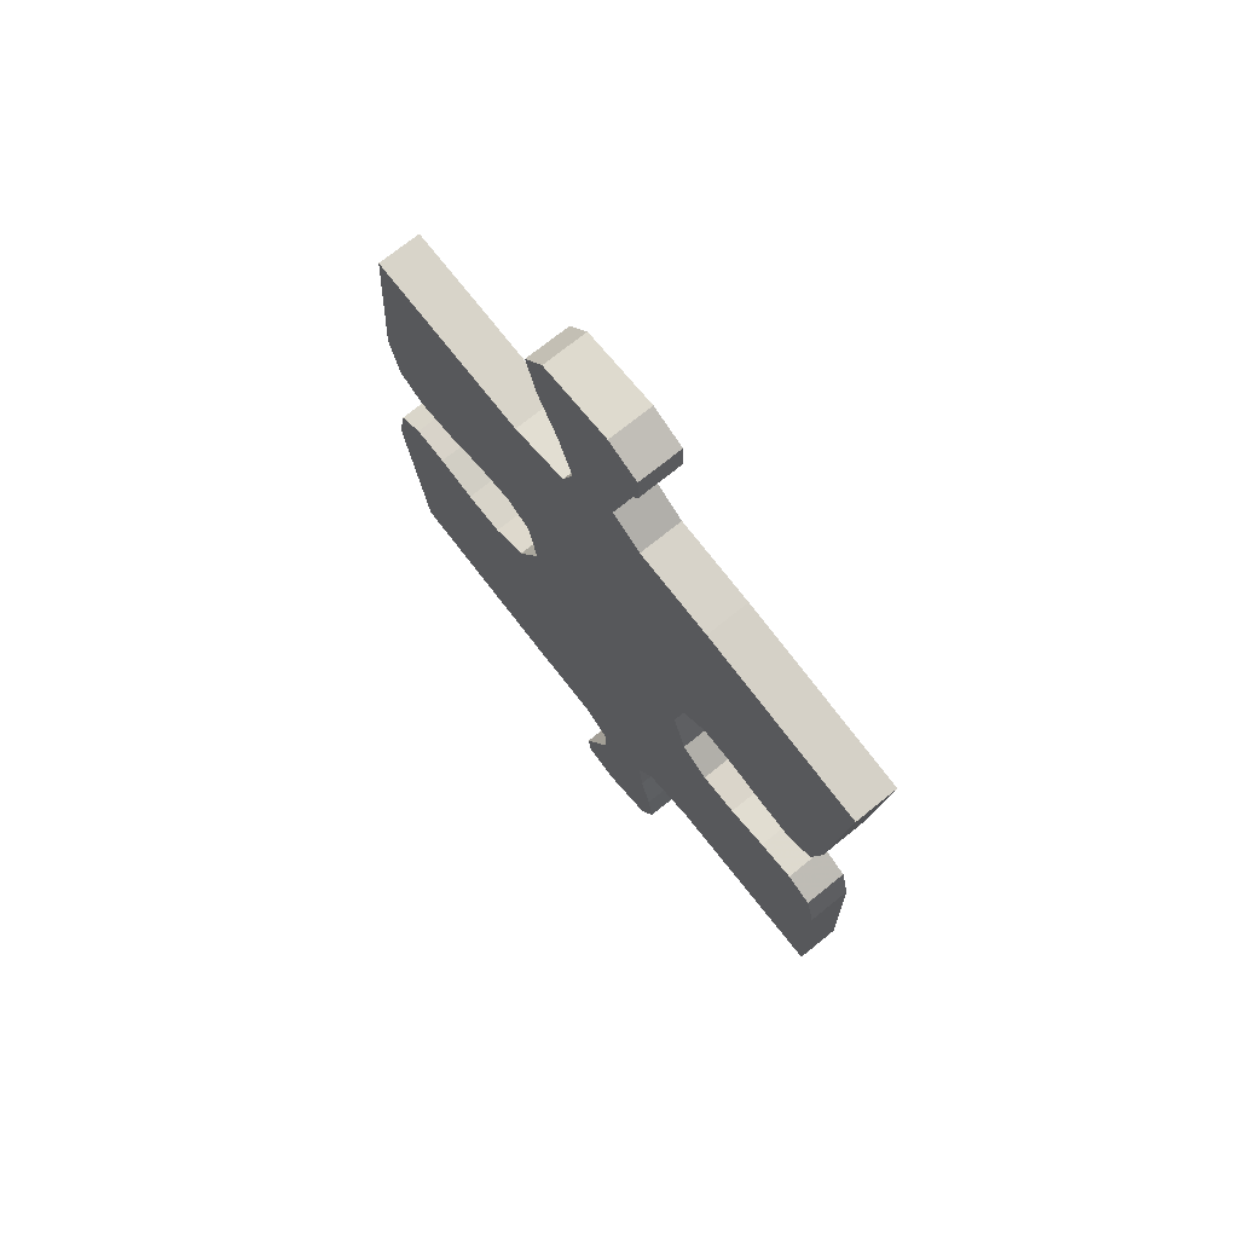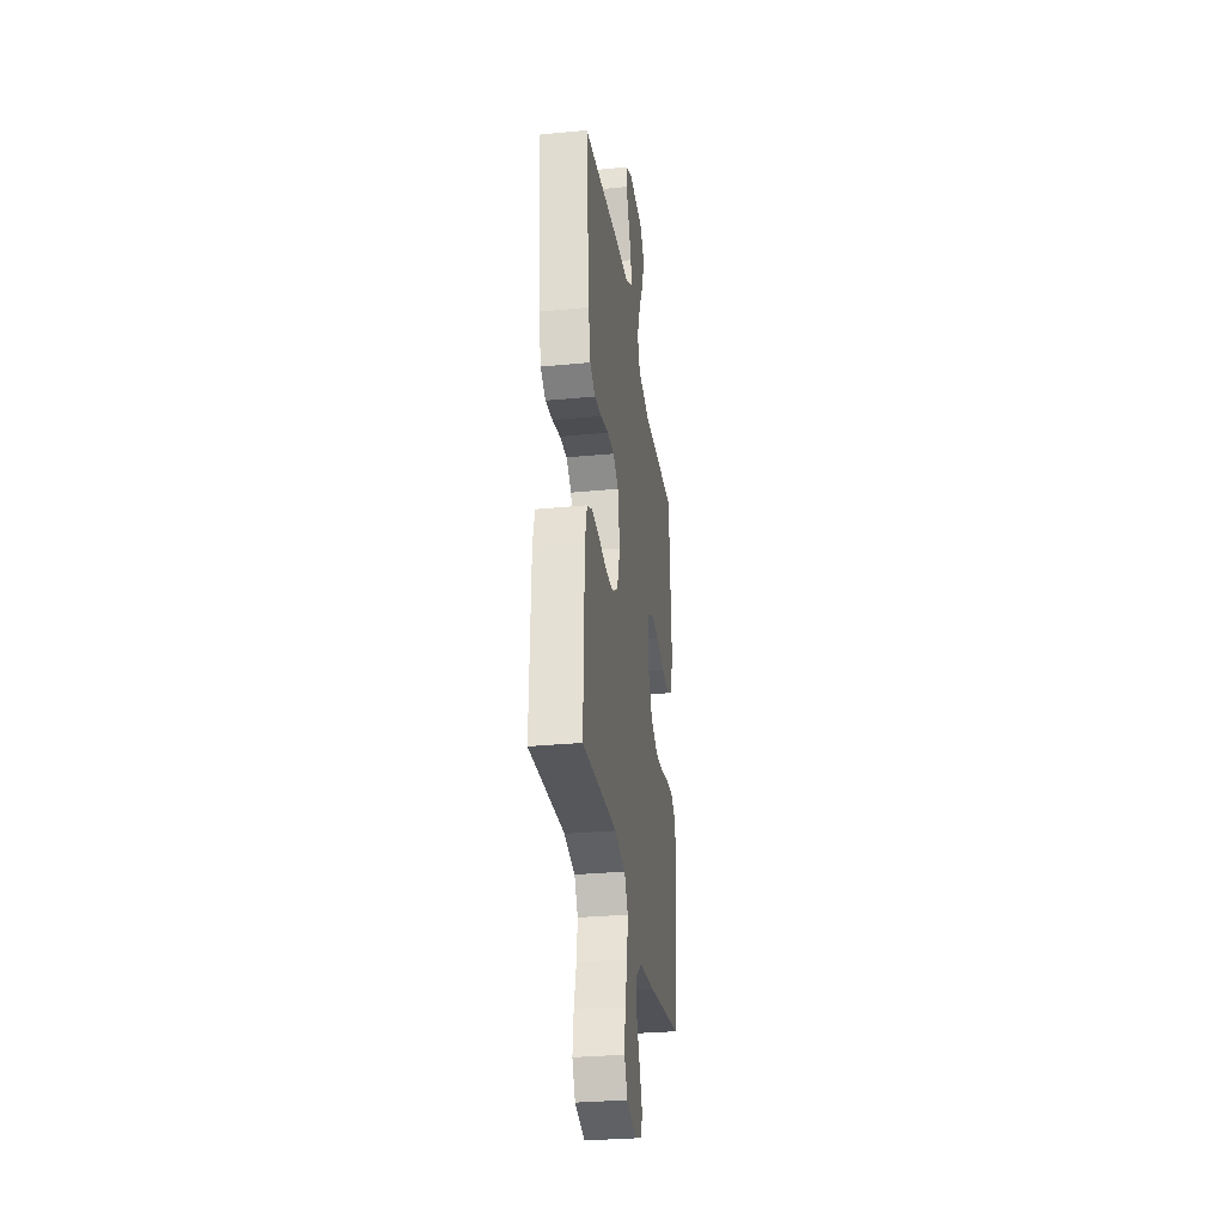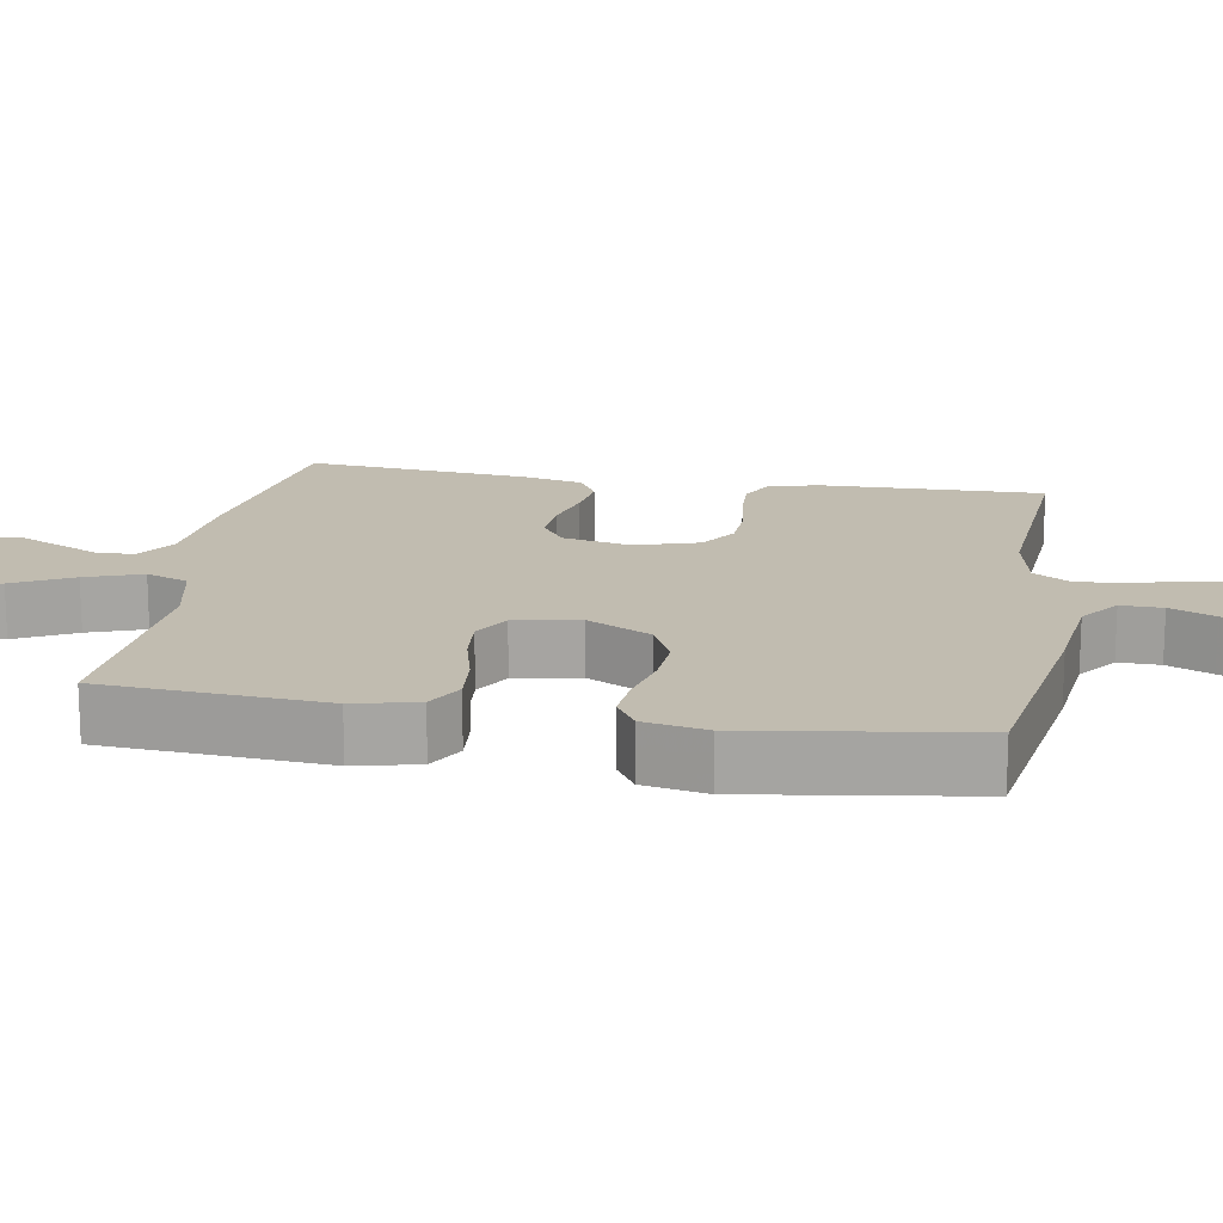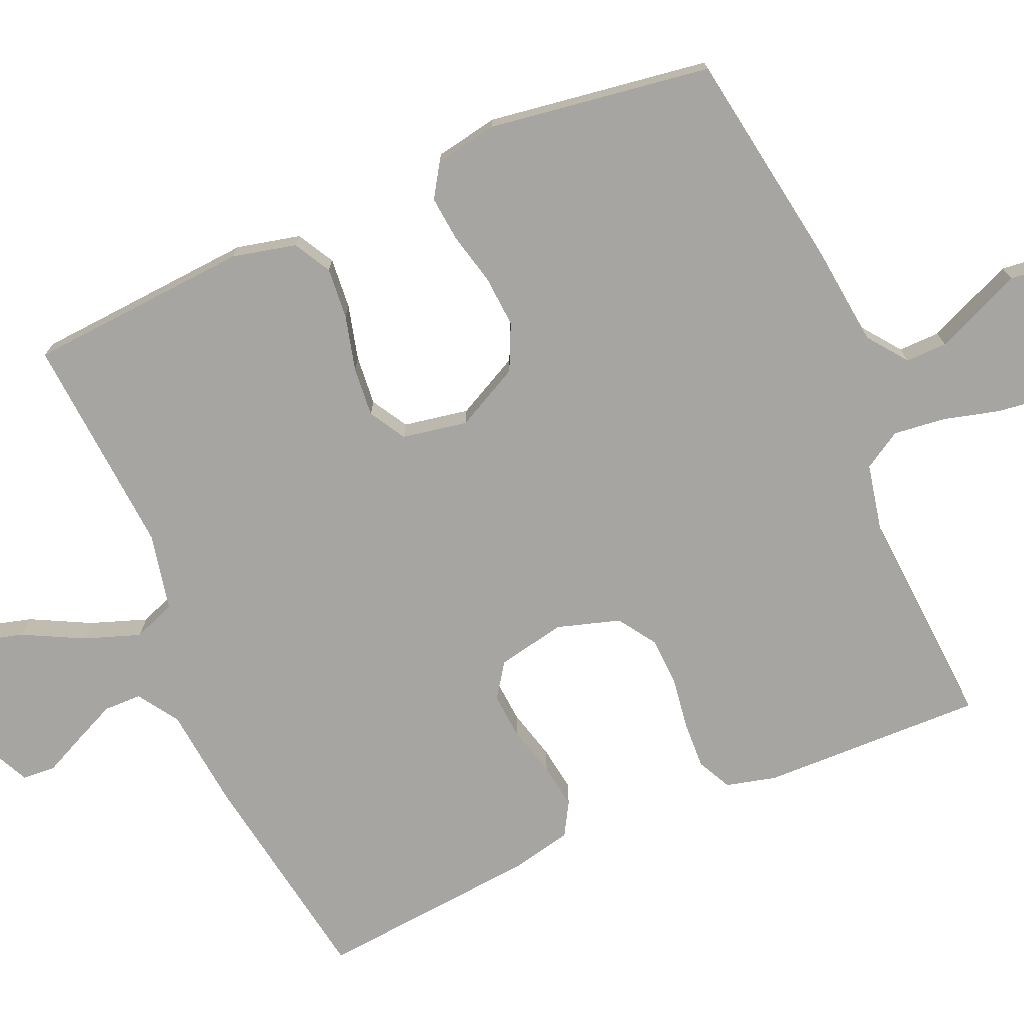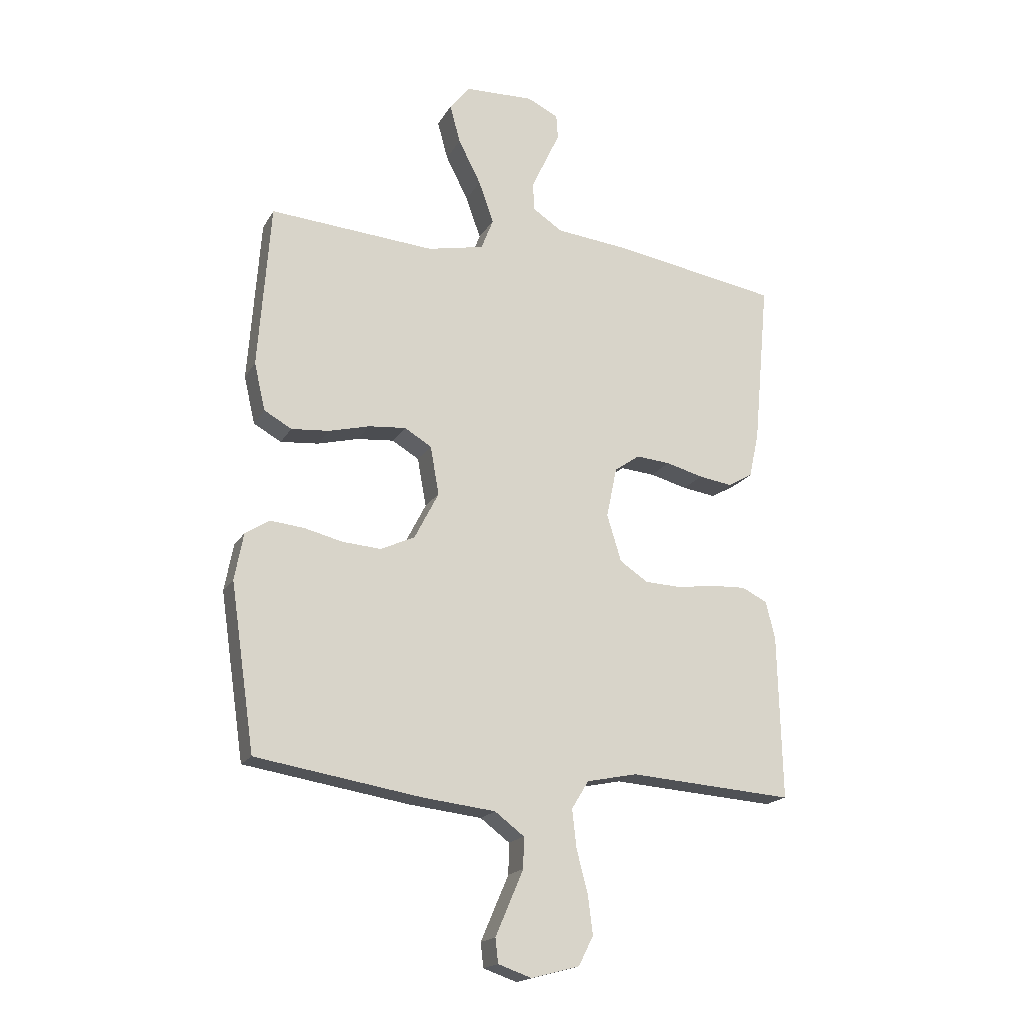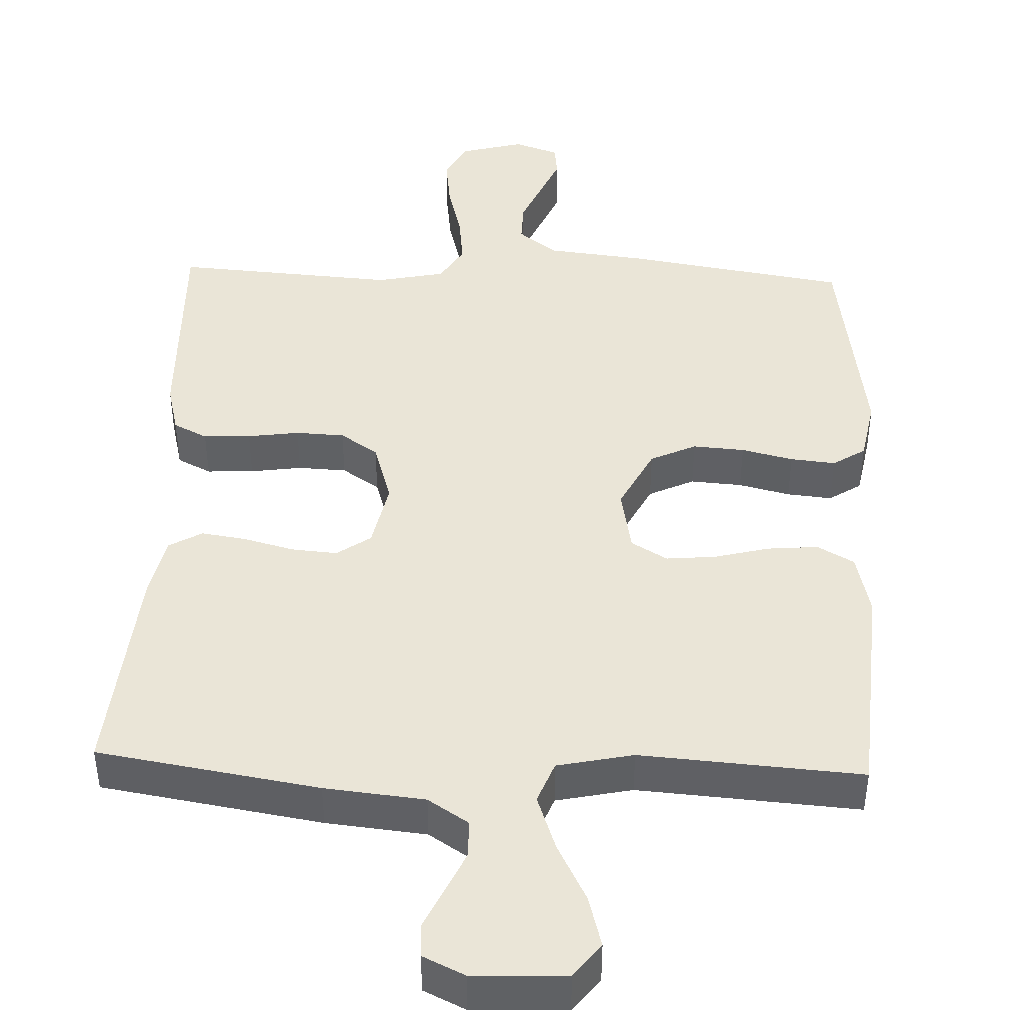
<metadata>
{"format":"obj","ext":"obj","renderer":"f3d","projection":"perspective","resolution":1024,"background":"white","views":[{"elev":72.6,"azim":-128.9,"up":"+Z"},{"elev":-30.5,"azim":-82.1,"up":"+Z"},{"elev":16.6,"azim":99.6,"up":"+Y"},{"elev":-73.8,"azim":113.4,"up":"+Y"},{"elev":-18.4,"azim":158.4,"up":"+Z"},{"elev":44.0,"azim":2.2,"up":"+Y"}]}
</metadata>
<code>
v 0.5 0.07 0.5
v 0.522 0.07 0.2
v 0.502 0.07 0.114
v 0.452 0.07 0.086
v 0.383 0.07 0.092
v 0.309 0.07 0.111
v 0.242 0.07 0.117
v 0.193 0.07 0.088
v 0.177 0.07 0
v 0.221 0.07 -0.086
v 0.283 0.07 -0.115
v 0.353 0.07 -0.11
v 0.423 0.07 -0.093
v 0.484 0.07 -0.087
v 0.528 0.07 -0.115
v 0.544 0.07 -0.2
v 0.5 0.07 -0.5
v 0.2 0.07 -0.548
v 0.067 0.07 -0.563
v 0.014 0.07 -0.603
v 0.015 0.07 -0.659
v 0.041 0.07 -0.719
v 0.066 0.07 -0.777
v 0.061 0.07 -0.821
v 0 0.07 -0.842
v -0.087 0.07 -0.819
v -0.114 0.07 -0.766
v -0.105 0.07 -0.695
v -0.085 0.07 -0.619
v -0.077 0.07 -0.549
v -0.108 0.07 -0.498
v -0.2 0.07 -0.479
v -0.5 0.07 -0.5
v -0.493 0.07 -0.2
v -0.476 0.07 -0.132
v -0.43 0.07 -0.109
v -0.366 0.07 -0.112
v -0.296 0.07 -0.122
v -0.23 0.07 -0.119
v -0.179 0.07 -0.085
v -0.153 0.07 0
v -0.172 0.07 0.092
v -0.218 0.07 0.124
v -0.28 0.07 0.119
v -0.348 0.07 0.101
v -0.409 0.07 0.092
v -0.454 0.07 0.118
v -0.472 0.07 0.2
v -0.5 0.07 0.5
v -0.2 0.07 0.549
v -0.064 0.07 0.563
v -0.009 0.07 0.599
v -0.008 0.07 0.65
v -0.034 0.07 0.707
v -0.06 0.07 0.762
v -0.057 0.07 0.807
v 0 0.07 0.834
v 0.126 0.07 0.829
v 0.162 0.07 0.783
v 0.143 0.07 0.713
v 0.102 0.07 0.633
v 0.075 0.07 0.557
v 0.097 0.07 0.5
v 0.2 0.07 0.478
v 0.5 0 0.5
v 0.522 0 0.2
v 0.502 0 0.114
v 0.452 0 0.086
v 0.383 0 0.092
v 0.309 0 0.111
v 0.242 0 0.117
v 0.193 0 0.088
v 0.177 0 0
v 0.221 0 -0.086
v 0.283 0 -0.115
v 0.353 0 -0.11
v 0.423 0 -0.093
v 0.484 0 -0.087
v 0.528 0 -0.115
v 0.544 0 -0.2
v 0.5 0 -0.5
v 0.2 0 -0.548
v 0.067 0 -0.563
v 0.014 0 -0.603
v 0.015 0 -0.659
v 0.041 0 -0.719
v 0.066 0 -0.777
v 0.061 0 -0.821
v 0 0 -0.842
v -0.087 0 -0.819
v -0.114 0 -0.766
v -0.105 0 -0.695
v -0.085 0 -0.619
v -0.077 0 -0.549
v -0.108 0 -0.498
v -0.2 0 -0.479
v -0.5 0 -0.5
v -0.493 0 -0.2
v -0.476 0 -0.132
v -0.43 0 -0.109
v -0.366 0 -0.112
v -0.296 0 -0.122
v -0.23 0 -0.119
v -0.179 0 -0.085
v -0.153 0 0
v -0.172 0 0.092
v -0.218 0 0.124
v -0.28 0 0.119
v -0.348 0 0.101
v -0.409 0 0.092
v -0.454 0 0.118
v -0.472 0 0.2
v -0.5 0 0.5
v -0.2 0 0.549
v -0.064 0 0.563
v -0.009 0 0.599
v -0.008 0 0.65
v -0.034 0 0.707
v -0.06 0 0.762
v -0.057 0 0.807
v 0 0 0.834
v 0.126 0 0.829
v 0.162 0 0.783
v 0.143 0 0.713
v 0.102 0 0.633
v 0.075 0 0.557
v 0.097 0 0.5
v 0.2 0 0.478
f 59 60 61
f 58 59 61
f 57 58 61
f 56 57 61
f 55 56 61
f 54 55 61
f 53 54 61 62
f 52 53 62 63
f 49 50 51
f 48 49 51
f 47 48 51
f 46 47 51
f 45 46 51
f 44 45 51
f 51 52 63
f 44 51 63
f 43 44 63
f 36 37 38
f 35 36 38
f 34 35 38
f 33 34 38
f 32 33 38
f 31 32 38 39
f 30 31 39 40
f 27 28 29
f 26 27 29
f 25 26 29
f 24 25 29
f 23 24 29
f 22 23 29
f 21 22 29
f 20 21 29 30
f 30 40 41
f 20 30 41
f 19 20 41
f 17 18 19
f 16 17 19
f 15 16 19
f 14 15 19
f 13 14 19
f 12 13 19
f 4 5 6
f 3 4 6
f 2 3 6
f 1 2 6
f 64 1 6
f 64 6 7
f 64 7 8
f 63 64 8
f 43 63 8
f 42 43 8
f 41 42 8 9
f 19 41 9 10
f 11 12 19
f 10 11 19
f 125 124 123
f 125 123 122
f 125 122 121
f 125 121 120
f 125 120 119
f 125 119 118
f 126 125 118 117
f 127 126 117 116
f 115 114 113
f 115 113 112
f 115 112 111
f 115 111 110
f 115 110 109
f 115 109 108
f 127 116 115
f 127 115 108
f 127 108 107
f 102 101 100
f 102 100 99
f 102 99 98
f 102 98 97
f 102 97 96
f 103 102 96 95
f 104 103 95 94
f 93 92 91
f 93 91 90
f 93 90 89
f 93 89 88
f 93 88 87
f 93 87 86
f 93 86 85
f 94 93 85 84
f 105 104 94
f 105 94 84
f 105 84 83
f 83 82 81
f 83 81 80
f 83 80 79
f 83 79 78
f 83 78 77
f 83 77 76
f 70 69 68
f 70 68 67
f 70 67 66
f 70 66 65
f 70 65 128
f 71 70 128
f 72 71 128
f 72 128 127
f 72 127 107
f 72 107 106
f 73 72 106 105
f 74 73 105 83
f 83 76 75
f 83 75 74
f 1 65 66 2
f 2 66 67 3
f 3 67 68 4
f 4 68 69 5
f 5 69 70 6
f 6 70 71 7
f 7 71 72 8
f 8 72 73 9
f 9 73 74 10
f 10 74 75 11
f 11 75 76 12
f 12 76 77 13
f 13 77 78 14
f 14 78 79 15
f 15 79 80 16
f 16 80 81 17
f 17 81 82 18
f 18 82 83 19
f 19 83 84 20
f 20 84 85 21
f 21 85 86 22
f 22 86 87 23
f 23 87 88 24
f 24 88 89 25
f 25 89 90 26
f 26 90 91 27
f 27 91 92 28
f 28 92 93 29
f 29 93 94 30
f 30 94 95 31
f 31 95 96 32
f 32 96 97 33
f 33 97 98 34
f 34 98 99 35
f 35 99 100 36
f 36 100 101 37
f 37 101 102 38
f 38 102 103 39
f 39 103 104 40
f 40 104 105 41
f 41 105 106 42
f 42 106 107 43
f 43 107 108 44
f 44 108 109 45
f 45 109 110 46
f 46 110 111 47
f 47 111 112 48
f 48 112 113 49
f 49 113 114 50
f 50 114 115 51
f 51 115 116 52
f 52 116 117 53
f 53 117 118 54
f 54 118 119 55
f 55 119 120 56
f 56 120 121 57
f 57 121 122 58
f 58 122 123 59
f 59 123 124 60
f 60 124 125 61
f 61 125 126 62
f 62 126 127 63
f 63 127 128 64
f 64 128 65 1

</code>
